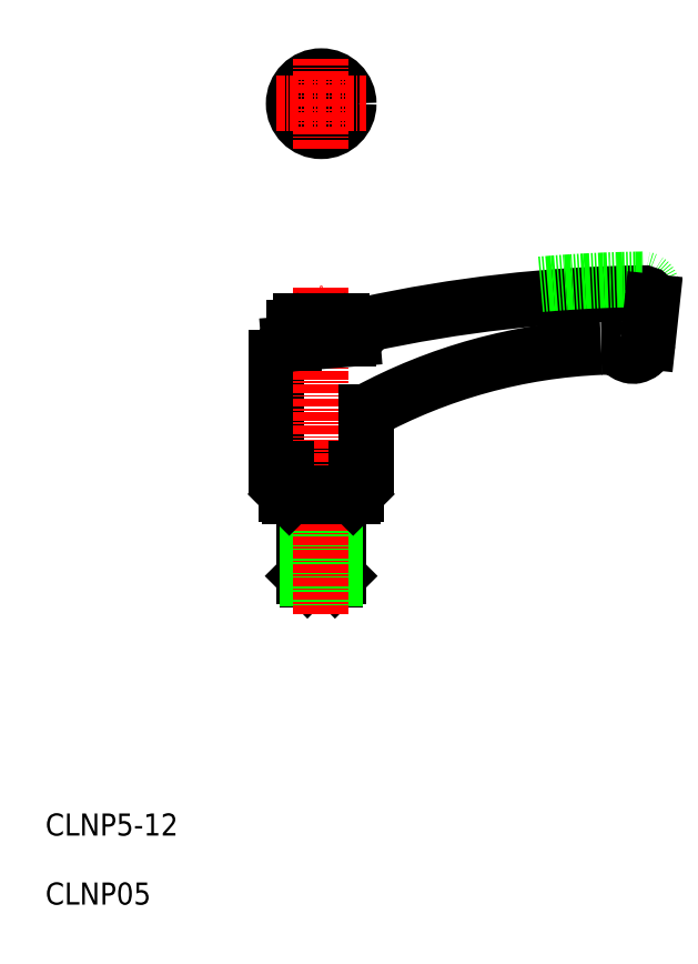
<metadata>
{"format":"dxf","ext":"dxf","renderer":"ezdxf+matplotlib","layout":"modelspace","background":"white","min_lineweight":24,"dpi":150}
</metadata>
<code>
0
SECTION
2
ENTITIES
0
TEXT
8
0
10
-2464
20
-1078
30
0
40
3.2
1
CLNP5-12
0
TEXT
8
0
10
-2464
20
-1088
30
0
40
3.2
1
CLNP05
0
LINE
8
0
10
-2426
20
-1030
30
0
11
-2421
21
-1030
31
0
0
LINE
8
0
10
-2421
20
-1040
30
0
11
-2426
21
-1040
31
0
0
LINE
8
0
10
-2422
20
-1041
30
0
11
-2426
21
-1041
31
0
0
LINE
8
0
10
-2426
20
-1040
30
0
11
-2426
21
-1041
31
0
0
LINE
8
0
10
-2421
20
-1040
30
0
11
-2422
21
-1041
31
0
0
LINE
8
0
10
-2426
20
-1029
30
0
11
-2426
21
-1040
31
0
0
LINE
8
0
10
-2421
20
-1029
30
0
11
-2421
21
-1040
31
0
0
LINE
8
0
10
-2422
20
-1030
30
0
11
-2422
21
-1041
31
0
0
LINE
8
0
10
-2426
20
-1030
30
0
11
-2426
21
-1041
31
0
0
LINE
8
0
10
-2430
20
-1025
30
0
11
-2418
21
-1025
31
0
0
LINE
8
0
10
-2430
20
-1009
30
0
11
-2430
21
-1024
31
0
0
ARC
8
0
10
-2430
20
-1024
30
0
40
0.5
50
180
51
270
0
ARC
8
0
10
-2418
20
-1024
30
0
40
0.5
50
270
51
1.303e-11
0
LINE
8
CENTER
10
-2424
20
-1046
30
0
11
-2424
21
-998.4
31
0
0
LINE
8
0
10
-2417
20
-1017
30
0
11
-2417
21
-1024
31
0
0
ARC
8
0
10
-2421
20
-1003
30
0
40
3.108
50
291.5
51
344.5
0
LINE
8
0
10
-2429
20
-1007
30
0
11
-2419
21
-1006
31
0
0
LINE
8
0
10
-2429
20
-1029
30
0
11
-2419
21
-1029
31
0
0
LINE
8
0
10
-2429
20
-1029
30
0
11
-2429
21
-1029
31
0
0
LINE
8
0
10
-2429
20
-1025
30
0
11
-2429
21
-1029
31
0
0
LINE
8
0
10
-2429
20
-1029
30
0
11
-2419
21
-1029
31
0
0
LINE
8
0
10
-2419
20
-1029
30
0
11
-2419
21
-1029
31
0
0
LINE
8
0
10
-2419
20
-1025
30
0
11
-2419
21
-1029
31
0
0
POLYLINE
8
0
66
     1
10
0
20
0
30
0
70
     1
0
VERTEX
8
0
10
-2422
20
-971.1
30
0
0
VERTEX
8
0
10
-2424
20
-970.3
30
0
0
VERTEX
8
0
10
-2425
20
-971.1
30
0
0
VERTEX
8
0
10
-2425
20
-972.9
30
0
0
VERTEX
8
0
10
-2424
20
-973.7
30
0
0
VERTEX
8
0
10
-2422
20
-972.9
30
0
0
SEQEND
8
0
0
CIRCLE
8
0
10
-2424
20
-972
30
0
40
4
0
LINE
8
CENTER
10
-2430
20
-972
30
0
11
-2417
21
-972
31
0
0
LINE
8
CENTER
10
-2424
20
-978.5
30
0
11
-2424
21
-965.5
31
0
0
LINE
8
0
10
-2428
20
-1007
30
0
11
-2428
21
-1004
31
0
0
ARC
8
0
10
-2427
20
-1004
30
0
40
1
50
90
51
180
0
LINE
8
0
10
-2420
20
-1004
30
0
11
-2420
21
-1006
31
0
0
LINE
8
0
10
-2427
20
-1003
30
0
11
-2421
21
-1003
31
0
0
ARC
8
0
10
-2421
20
-1004
30
0
40
1
50
0
51
90
0
ARC
8
0
10
-2428
20
-1009
30
0
40
2
50
94.59
51
180
0
ARC
8
0
10
-2380
20
-1086
30
0
40
78.31
50
92.35
51
118.5
0
ARC
8
0
10
-2375
20
-1201
30
0
40
201.3
50
90.74
51
102.3
0
ARC
8
0
10
-2377
20
-998.8
30
0
40
1.373
50
4.744
51
93.73
0
ARC
8
0
10
-2375
20
-1199
30
0
40
201.3
50
90.74
51
94.95
0
POLYLINE
8
0
66
     1
10
0
20
0
30
0
70
     8
0
VERTEX
8
0
10
-2377
20
-1006
30
0
70
    32
0
VERTEX
8
0
10
-2377
20
-1006
30
0
70
    32
0
VERTEX
8
0
10
-2377
20
-1006
30
0
70
    32
0
VERTEX
8
0
10
-2377
20
-1006
30
0
70
    32
0
VERTEX
8
0
10
-2377
20
-1006
30
0
70
    32
0
VERTEX
8
0
10
-2377
20
-1007
30
0
70
    32
0
VERTEX
8
0
10
-2377
20
-1007
30
0
70
    32
0
VERTEX
8
0
10
-2377
20
-1007
30
0
70
    32
0
VERTEX
8
0
10
-2377
20
-1007
30
0
70
    32
0
VERTEX
8
0
10
-2377
20
-1007
30
0
70
    32
0
VERTEX
8
0
10
-2377
20
-1007
30
0
70
    32
0
VERTEX
8
0
10
-2377
20
-1007
30
0
70
    32
0
VERTEX
8
0
10
-2377
20
-1007
30
0
70
    32
0
VERTEX
8
0
10
-2377
20
-1007
30
0
70
    32
0
VERTEX
8
0
10
-2377
20
-1007
30
0
70
    32
0
VERTEX
8
0
10
-2377
20
-1007
30
0
70
    32
0
VERTEX
8
0
10
-2377
20
-1007
30
0
70
    32
0
VERTEX
8
0
10
-2377
20
-1007
30
0
70
    32
0
VERTEX
8
0
10
-2377
20
-1007
30
0
70
    32
0
VERTEX
8
0
10
-2377
20
-1007
30
0
70
    32
0
VERTEX
8
0
10
-2377
20
-1007
30
0
70
    32
0
VERTEX
8
0
10
-2377
20
-1007
30
0
70
    32
0
VERTEX
8
0
10
-2377
20
-1007
30
0
70
    32
0
VERTEX
8
0
10
-2377
20
-1007
30
0
70
    32
0
VERTEX
8
0
10
-2377
20
-1007
30
0
70
    32
0
VERTEX
8
0
10
-2377
20
-1007
30
0
70
    32
0
VERTEX
8
0
10
-2377
20
-1007
30
0
70
    32
0
VERTEX
8
0
10
-2377
20
-1007
30
0
70
    32
0
VERTEX
8
0
10
-2377
20
-1007
30
0
70
    32
0
VERTEX
8
0
10
-2377
20
-1007
30
0
70
    32
0
VERTEX
8
0
10
-2377
20
-1007
30
0
70
    32
0
VERTEX
8
0
10
-2377
20
-1007
30
0
70
    32
0
VERTEX
8
0
10
-2377
20
-1007
30
0
70
    32
0
VERTEX
8
0
10
-2377
20
-1007
30
0
70
    32
0
VERTEX
8
0
10
-2377
20
-1007
30
0
70
    32
0
VERTEX
8
0
10
-2377
20
-1007
30
0
70
    32
0
VERTEX
8
0
10
-2377
20
-1007
30
0
70
    32
0
VERTEX
8
0
10
-2377
20
-1007
30
0
70
    32
0
VERTEX
8
0
10
-2377
20
-1007
30
0
70
    32
0
VERTEX
8
0
10
-2377
20
-1007
30
0
70
    32
0
VERTEX
8
0
10
-2377
20
-1007
30
0
70
    32
0
VERTEX
8
0
10
-2377
20
-1008
30
0
70
    32
0
VERTEX
8
0
10
-2377
20
-1008
30
0
70
    32
0
VERTEX
8
0
10
-2377
20
-1008
30
0
70
    32
0
VERTEX
8
0
10
-2377
20
-1008
30
0
70
    32
0
VERTEX
8
0
10
-2377
20
-1008
30
0
70
    32
0
VERTEX
8
0
10
-2377
20
-1008
30
0
70
    32
0
VERTEX
8
0
10
-2377
20
-1008
30
0
70
    32
0
VERTEX
8
0
10
-2377
20
-1008
30
0
70
    32
0
VERTEX
8
0
10
-2377
20
-1008
30
0
70
    32
0
VERTEX
8
0
10
-2377
20
-1008
30
0
70
    32
0
VERTEX
8
0
10
-2377
20
-1008
30
0
70
    32
0
VERTEX
8
0
10
-2377
20
-1008
30
0
70
    32
0
VERTEX
8
0
10
-2377
20
-1008
30
0
70
    32
0
VERTEX
8
0
10
-2377
20
-1008
30
0
70
    32
0
VERTEX
8
0
10
-2377
20
-1008
30
0
70
    32
0
VERTEX
8
0
10
-2377
20
-1008
30
0
70
    32
0
VERTEX
8
0
10
-2377
20
-1008
30
0
70
    32
0
VERTEX
8
0
10
-2377
20
-1008
30
0
70
    32
0
VERTEX
8
0
10
-2377
20
-1008
30
0
70
    32
0
VERTEX
8
0
10
-2377
20
-1008
30
0
70
    32
0
VERTEX
8
0
10
-2377
20
-1008
30
0
70
    32
0
VERTEX
8
0
10
-2377
20
-1008
30
0
70
    32
0
VERTEX
8
0
10
-2377
20
-1008
30
0
70
    32
0
VERTEX
8
0
10
-2377
20
-1008
30
0
70
    32
0
VERTEX
8
0
10
-2377
20
-1008
30
0
70
    32
0
VERTEX
8
0
10
-2377
20
-1008
30
0
70
    32
0
VERTEX
8
0
10
-2377
20
-1008
30
0
70
    32
0
VERTEX
8
0
10
-2377
20
-1008
30
0
70
    32
0
VERTEX
8
0
10
-2377
20
-1008
30
0
70
    32
0
VERTEX
8
0
10
-2377
20
-1008
30
0
70
    32
0
VERTEX
8
0
10
-2377
20
-1008
30
0
70
    32
0
VERTEX
8
0
10
-2377
20
-1008
30
0
70
    32
0
VERTEX
8
0
10
-2377
20
-1008
30
0
70
    32
0
VERTEX
8
0
10
-2378
20
-1008
30
0
70
    32
0
VERTEX
8
0
10
-2378
20
-1008
30
0
70
    32
0
VERTEX
8
0
10
-2378
20
-1008
30
0
70
    32
0
VERTEX
8
0
10
-2378
20
-1008
30
0
70
    32
0
VERTEX
8
0
10
-2378
20
-1008
30
0
70
    32
0
VERTEX
8
0
10
-2378
20
-1008
30
0
70
    32
0
VERTEX
8
0
10
-2378
20
-1008
30
0
70
    32
0
VERTEX
8
0
10
-2378
20
-1008
30
0
70
    32
0
VERTEX
8
0
10
-2378
20
-1008
30
0
70
    32
0
VERTEX
8
0
10
-2378
20
-1008
30
0
70
    32
0
VERTEX
8
0
10
-2378
20
-1008
30
0
70
    32
0
VERTEX
8
0
10
-2378
20
-1008
30
0
70
    32
0
VERTEX
8
0
10
-2378
20
-1008
30
0
70
    32
0
VERTEX
8
0
10
-2378
20
-1008
30
0
70
    32
0
VERTEX
8
0
10
-2378
20
-1008
30
0
70
    32
0
VERTEX
8
0
10
-2378
20
-1008
30
0
70
    32
0
VERTEX
8
0
10
-2378
20
-1008
30
0
70
    32
0
VERTEX
8
0
10
-2378
20
-1008
30
0
70
    32
0
VERTEX
8
0
10
-2378
20
-1008
30
0
70
    32
0
VERTEX
8
0
10
-2378
20
-1008
30
0
70
    32
0
VERTEX
8
0
10
-2378
20
-1008
30
0
70
    32
0
VERTEX
8
0
10
-2378
20
-1008
30
0
70
    32
0
VERTEX
8
0
10
-2378
20
-1008
30
0
70
    32
0
VERTEX
8
0
10
-2378
20
-1008
30
0
70
    32
0
VERTEX
8
0
10
-2378
20
-1008
30
0
70
    32
0
VERTEX
8
0
10
-2378
20
-1008
30
0
70
    32
0
VERTEX
8
0
10
-2378
20
-1008
30
0
70
    32
0
VERTEX
8
0
10
-2378
20
-1008
30
0
70
    32
0
VERTEX
8
0
10
-2378
20
-1008
30
0
70
    32
0
VERTEX
8
0
10
-2378
20
-1008
30
0
70
    32
0
VERTEX
8
0
10
-2378
20
-1008
30
0
70
    32
0
VERTEX
8
0
10
-2378
20
-1008
30
0
70
    32
0
VERTEX
8
0
10
-2378
20
-1008
30
0
70
    32
0
VERTEX
8
0
10
-2378
20
-1009
30
0
70
    32
0
VERTEX
8
0
10
-2378
20
-1009
30
0
70
    32
0
VERTEX
8
0
10
-2378
20
-1009
30
0
70
    32
0
VERTEX
8
0
10
-2378
20
-1009
30
0
70
    32
0
VERTEX
8
0
10
-2378
20
-1009
30
0
70
    32
0
VERTEX
8
0
10
-2378
20
-1009
30
0
70
    32
0
VERTEX
8
0
10
-2378
20
-1009
30
0
70
    32
0
VERTEX
8
0
10
-2378
20
-1009
30
0
70
    32
0
VERTEX
8
0
10
-2378
20
-1009
30
0
70
    32
0
VERTEX
8
0
10
-2378
20
-1009
30
0
70
    32
0
VERTEX
8
0
10
-2379
20
-1009
30
0
70
    32
0
VERTEX
8
0
10
-2379
20
-1009
30
0
70
    32
0
VERTEX
8
0
10
-2379
20
-1009
30
0
70
    32
0
VERTEX
8
0
10
-2379
20
-1009
30
0
70
    32
0
VERTEX
8
0
10
-2379
20
-1009
30
0
70
    32
0
VERTEX
8
0
10
-2379
20
-1009
30
0
70
    32
0
VERTEX
8
0
10
-2379
20
-1009
30
0
70
    32
0
VERTEX
8
0
10
-2379
20
-1009
30
0
70
    32
0
VERTEX
8
0
10
-2379
20
-1009
30
0
70
    32
0
VERTEX
8
0
10
-2379
20
-1009
30
0
70
    32
0
VERTEX
8
0
10
-2379
20
-1009
30
0
70
    32
0
VERTEX
8
0
10
-2379
20
-1009
30
0
70
    32
0
VERTEX
8
0
10
-2379
20
-1009
30
0
70
    32
0
VERTEX
8
0
10
-2379
20
-1009
30
0
70
    32
0
VERTEX
8
0
10
-2379
20
-1009
30
0
70
    32
0
VERTEX
8
0
10
-2379
20
-1009
30
0
70
    32
0
VERTEX
8
0
10
-2379
20
-1009
30
0
70
    32
0
VERTEX
8
0
10
-2379
20
-1009
30
0
70
    32
0
VERTEX
8
0
10
-2379
20
-1009
30
0
70
    32
0
VERTEX
8
0
10
-2379
20
-1009
30
0
70
    32
0
VERTEX
8
0
10
-2379
20
-1009
30
0
70
    32
0
VERTEX
8
0
10
-2379
20
-1009
30
0
70
    32
0
VERTEX
8
0
10
-2379
20
-1009
30
0
70
    32
0
VERTEX
8
0
10
-2379
20
-1009
30
0
70
    32
0
VERTEX
8
0
10
-2379
20
-1009
30
0
70
    32
0
VERTEX
8
0
10
-2379
20
-1009
30
0
70
    32
0
VERTEX
8
0
10
-2379
20
-1009
30
0
70
    32
0
VERTEX
8
0
10
-2379
20
-1009
30
0
70
    32
0
VERTEX
8
0
10
-2379
20
-1008
30
0
70
    32
0
VERTEX
8
0
10
-2379
20
-1008
30
0
70
    32
0
VERTEX
8
0
10
-2379
20
-1008
30
0
70
    32
0
VERTEX
8
0
10
-2379
20
-1008
30
0
70
    32
0
VERTEX
8
0
10
-2379
20
-1008
30
0
70
    32
0
VERTEX
8
0
10
-2379
20
-1008
30
0
70
    32
0
VERTEX
8
0
10
-2379
20
-1008
30
0
70
    32
0
VERTEX
8
0
10
-2379
20
-1008
30
0
70
    32
0
VERTEX
8
0
10
-2379
20
-1008
30
0
70
    32
0
VERTEX
8
0
10
-2379
20
-1008
30
0
70
    32
0
VERTEX
8
0
10
-2379
20
-1008
30
0
70
    32
0
VERTEX
8
0
10
-2380
20
-1008
30
0
70
    32
0
VERTEX
8
0
10
-2380
20
-1008
30
0
70
    32
0
VERTEX
8
0
10
-2380
20
-1008
30
0
70
    32
0
VERTEX
8
0
10
-2380
20
-1008
30
0
70
    32
0
VERTEX
8
0
10
-2380
20
-1008
30
0
70
    32
0
VERTEX
8
0
10
-2380
20
-1008
30
0
70
    32
0
VERTEX
8
0
10
-2380
20
-1008
30
0
70
    32
0
VERTEX
8
0
10
-2380
20
-1008
30
0
70
    32
0
VERTEX
8
0
10
-2380
20
-1008
30
0
70
    32
0
VERTEX
8
0
10
-2380
20
-1008
30
0
70
    32
0
VERTEX
8
0
10
-2380
20
-1008
30
0
70
    32
0
VERTEX
8
0
10
-2380
20
-1008
30
0
70
    32
0
VERTEX
8
0
10
-2380
20
-1008
30
0
70
    32
0
VERTEX
8
0
10
-2380
20
-1008
30
0
70
    32
0
VERTEX
8
0
10
-2380
20
-1008
30
0
70
    32
0
VERTEX
8
0
10
-2380
20
-1008
30
0
70
    32
0
VERTEX
8
0
10
-2380
20
-1008
30
0
70
    32
0
VERTEX
8
0
10
-2380
20
-1008
30
0
70
    32
0
VERTEX
8
0
10
-2380
20
-1008
30
0
70
    32
0
VERTEX
8
0
10
-2380
20
-1008
30
0
70
    32
0
VERTEX
8
0
10
-2380
20
-1008
30
0
70
    32
0
VERTEX
8
0
10
-2380
20
-1008
30
0
70
    32
0
VERTEX
8
0
10
-2380
20
-1008
30
0
70
    32
0
VERTEX
8
0
10
-2380
20
-1008
30
0
70
    32
0
VERTEX
8
0
10
-2380
20
-1008
30
0
70
    32
0
VERTEX
8
0
10
-2380
20
-1008
30
0
70
    32
0
VERTEX
8
0
10
-2380
20
-1008
30
0
70
    32
0
VERTEX
8
0
10
-2380
20
-1008
30
0
70
    32
0
VERTEX
8
0
10
-2380
20
-1008
30
0
70
    32
0
VERTEX
8
0
10
-2380
20
-1008
30
0
70
    32
0
VERTEX
8
0
10
-2380
20
-1008
30
0
70
    32
0
VERTEX
8
0
10
-2380
20
-1008
30
0
70
    32
0
VERTEX
8
0
10
-2380
20
-1008
30
0
70
    32
0
VERTEX
8
0
10
-2380
20
-1008
30
0
70
    32
0
VERTEX
8
0
10
-2380
20
-1008
30
0
70
    32
0
VERTEX
8
0
10
-2380
20
-1008
30
0
70
    32
0
VERTEX
8
0
10
-2380
20
-1008
30
0
70
    32
0
VERTEX
8
0
10
-2380
20
-1008
30
0
70
    32
0
VERTEX
8
0
10
-2380
20
-1008
30
0
70
    32
0
VERTEX
8
0
10
-2380
20
-1008
30
0
70
    32
0
VERTEX
8
0
10
-2380
20
-1008
30
0
70
    32
0
VERTEX
8
0
10
-2380
20
-1008
30
0
70
    32
0
VERTEX
8
0
10
-2380
20
-1008
30
0
70
    32
0
VERTEX
8
0
10
-2380
20
-1008
30
0
70
    32
0
VERTEX
8
0
10
-2380
20
-1008
30
0
70
    32
0
VERTEX
8
0
10
-2380
20
-1008
30
0
70
    32
0
VERTEX
8
0
10
-2381
20
-1008
30
0
70
    32
0
VERTEX
8
0
10
-2381
20
-1008
30
0
70
    32
0
VERTEX
8
0
10
-2381
20
-1008
30
0
70
    32
0
VERTEX
8
0
10
-2381
20
-1008
30
0
70
    32
0
VERTEX
8
0
10
-2381
20
-1008
30
0
70
    32
0
VERTEX
8
0
10
-2381
20
-1008
30
0
70
    32
0
VERTEX
8
0
10
-2381
20
-1008
30
0
70
    32
0
VERTEX
8
0
10
-2381
20
-1008
30
0
70
    32
0
VERTEX
8
0
10
-2381
20
-1008
30
0
70
    32
0
VERTEX
8
0
10
-2381
20
-1008
30
0
70
    32
0
VERTEX
8
0
10
-2381
20
-1008
30
0
70
    32
0
VERTEX
8
0
10
-2381
20
-1008
30
0
70
    32
0
VERTEX
8
0
10
-2381
20
-1008
30
0
70
    32
0
VERTEX
8
0
10
-2381
20
-1008
30
0
70
    32
0
VERTEX
8
0
10
-2381
20
-1008
30
0
70
    32
0
VERTEX
8
0
10
-2381
20
-1008
30
0
70
    32
0
VERTEX
8
0
10
-2381
20
-1008
30
0
70
    32
0
VERTEX
8
0
10
-2381
20
-1008
30
0
70
    32
0
VERTEX
8
0
10
-2381
20
-1008
30
0
70
    32
0
VERTEX
8
0
10
-2381
20
-1008
30
0
70
    32
0
VERTEX
8
0
10
-2381
20
-1008
30
0
70
    32
0
VERTEX
8
0
10
-2381
20
-1008
30
0
70
    32
0
VERTEX
8
0
10
-2381
20
-1008
30
0
70
    32
0
VERTEX
8
0
10
-2381
20
-1007
30
0
70
    32
0
VERTEX
8
0
10
-2381
20
-1007
30
0
70
    32
0
VERTEX
8
0
10
-2381
20
-1007
30
0
70
    32
0
VERTEX
8
0
10
-2381
20
-1007
30
0
70
    32
0
VERTEX
8
0
10
-2381
20
-1007
30
0
70
    32
0
VERTEX
8
0
10
-2381
20
-1007
30
0
70
    32
0
VERTEX
8
0
10
-2381
20
-1007
30
0
70
    32
0
VERTEX
8
0
10
-2381
20
-1007
30
0
70
    32
0
VERTEX
8
0
10
-2381
20
-1007
30
0
70
    32
0
VERTEX
8
0
10
-2381
20
-1007
30
0
70
    32
0
VERTEX
8
0
10
-2381
20
-1007
30
0
70
    32
0
VERTEX
8
0
10
-2381
20
-1007
30
0
70
    32
0
VERTEX
8
0
10
-2381
20
-1007
30
0
70
    32
0
VERTEX
8
0
10
-2381
20
-1007
30
0
70
    32
0
VERTEX
8
0
10
-2381
20
-1007
30
0
70
    32
0
VERTEX
8
0
10
-2381
20
-1007
30
0
70
    32
0
VERTEX
8
0
10
-2381
20
-1007
30
0
70
    32
0
VERTEX
8
0
10
-2381
20
-1007
30
0
70
    32
0
VERTEX
8
0
10
-2381
20
-1007
30
0
70
    32
0
VERTEX
8
0
10
-2381
20
-1007
30
0
70
    32
0
VERTEX
8
0
10
-2382
20
-1007
30
0
70
    32
0
VERTEX
8
0
10
-2382
20
-1007
30
0
70
    32
0
VERTEX
8
0
10
-2382
20
-1007
30
0
70
    32
0
VERTEX
8
0
10
-2382
20
-1007
30
0
70
    32
0
VERTEX
8
0
10
-2382
20
-1007
30
0
70
    32
0
VERTEX
8
0
10
-2382
20
-1007
30
0
70
    32
0
VERTEX
8
0
10
-2382
20
-1007
30
0
70
    32
0
VERTEX
8
0
10
-2382
20
-1007
30
0
70
    32
0
VERTEX
8
0
10
-2382
20
-1007
30
0
70
    32
0
VERTEX
8
0
10
-2382
20
-1007
30
0
70
    32
0
VERTEX
8
0
10
-2382
20
-1007
30
0
70
    32
0
VERTEX
8
0
10
-2382
20
-1007
30
0
70
    32
0
VERTEX
8
0
10
-2382
20
-1007
30
0
70
    32
0
VERTEX
8
0
10
-2382
20
-1007
30
0
70
    32
0
VERTEX
8
0
10
-2382
20
-1007
30
0
70
    32
0
VERTEX
8
0
10
-2382
20
-1007
30
0
70
    32
0
VERTEX
8
0
10
-2382
20
-1007
30
0
70
    32
0
VERTEX
8
0
10
-2382
20
-1007
30
0
70
    32
0
VERTEX
8
0
10
-2382
20
-1007
30
0
70
    32
0
VERTEX
8
0
10
-2382
20
-1007
30
0
70
    32
0
VERTEX
8
0
10
-2382
20
-1007
30
0
70
    32
0
VERTEX
8
0
10
-2382
20
-1007
30
0
70
    32
0
VERTEX
8
0
10
-2382
20
-1007
30
0
70
    32
0
VERTEX
8
0
10
-2382
20
-1007
30
0
70
    32
0
VERTEX
8
0
10
-2382
20
-1007
30
0
70
    32
0
VERTEX
8
0
10
-2382
20
-1007
30
0
70
    32
0
VERTEX
8
0
10
-2382
20
-1007
30
0
70
    32
0
VERTEX
8
0
10
-2382
20
-1007
30
0
70
    32
0
VERTEX
8
0
10
-2382
20
-1007
30
0
70
    32
0
VERTEX
8
0
10
-2382
20
-1007
30
0
70
    32
0
VERTEX
8
0
10
-2382
20
-1007
30
0
70
    32
0
VERTEX
8
0
10
-2382
20
-1007
30
0
70
    32
0
VERTEX
8
0
10
-2382
20
-1007
30
0
70
    32
0
VERTEX
8
0
10
-2382
20
-1007
30
0
70
    32
0
VERTEX
8
0
10
-2382
20
-1007
30
0
70
    32
0
VERTEX
8
0
10
-2382
20
-1007
30
0
70
    32
0
VERTEX
8
0
10
-2382
20
-1007
30
0
70
    32
0
VERTEX
8
0
10
-2382
20
-1007
30
0
70
    32
0
VERTEX
8
0
10
-2382
20
-1007
30
0
70
    32
0
VERTEX
8
0
10
-2382
20
-1007
30
0
70
    32
0
VERTEX
8
0
10
-2383
20
-1007
30
0
70
    32
0
VERTEX
8
0
10
-2383
20
-1007
30
0
70
    32
0
VERTEX
8
0
10
-2383
20
-1007
30
0
70
    32
0
VERTEX
8
0
10
-2383
20
-1007
30
0
70
    32
0
VERTEX
8
0
10
-2383
20
-1007
30
0
70
    32
0
VERTEX
8
0
10
-2383
20
-1007
30
0
70
    32
0
VERTEX
8
0
10
-2383
20
-1007
30
0
70
    32
0
VERTEX
8
0
10
-2383
20
-1007
30
0
70
    32
0
VERTEX
8
0
10
-2383
20
-1007
30
0
70
    32
0
VERTEX
8
0
10
-2383
20
-1007
30
0
70
    32
0
VERTEX
8
0
10
-2383
20
-1007
30
0
70
    32
0
VERTEX
8
0
10
-2383
20
-1007
30
0
70
    32
0
VERTEX
8
0
10
-2383
20
-1007
30
0
70
    32
0
VERTEX
8
0
10
-2383
20
-1007
30
0
70
    32
0
VERTEX
8
0
10
-2383
20
-1007
30
0
70
    32
0
VERTEX
8
0
10
-2383
20
-1007
30
0
70
    32
0
VERTEX
8
0
10
-2383
20
-1007
30
0
70
    32
0
VERTEX
8
0
10
-2383
20
-1007
30
0
70
    32
0
VERTEX
8
0
10
-2383
20
-1007
30
0
70
    32
0
VERTEX
8
0
10
-2383
20
-1007
30
0
70
    32
0
VERTEX
8
0
10
-2383
20
-1007
30
0
70
    32
0
VERTEX
8
0
10
-2383
20
-1007
30
0
70
    32
0
VERTEX
8
0
10
-2383
20
-1007
30
0
70
    32
0
VERTEX
8
0
10
-2383
20
-1007
30
0
70
    32
0
VERTEX
8
0
10
-2383
20
-1007
30
0
70
    32
0
VERTEX
8
0
10
-2383
20
-1007
30
0
70
    32
0
VERTEX
8
0
10
-2383
20
-1007
30
0
70
    32
0
VERTEX
8
0
10
-2383
20
-1007
30
0
70
    32
0
VERTEX
8
0
10
-2383
20
-1007
30
0
70
    32
0
VERTEX
8
0
10
-2383
20
-1007
30
0
70
    32
0
VERTEX
8
0
10
-2383
20
-1007
30
0
70
    32
0
VERTEX
8
0
10
-2383
20
-1007
30
0
70
    32
0
VERTEX
8
0
10
-2383
20
-1007
30
0
70
    32
0
VERTEX
8
0
10
-2383
20
-1007
30
0
70
    32
0
VERTEX
8
0
10
-2383
20
-1007
30
0
70
    32
0
SEQEND
8
0
0
LINE
8
0
10
-2376
20
-1001
30
0
11
-2377
21
-1006
31
0
0
ARC
8
0
10
-2377
20
-1001
30
0
40
1.373
50
4.744
51
93.73
0
ENDSEC
0
EOF

</code>
